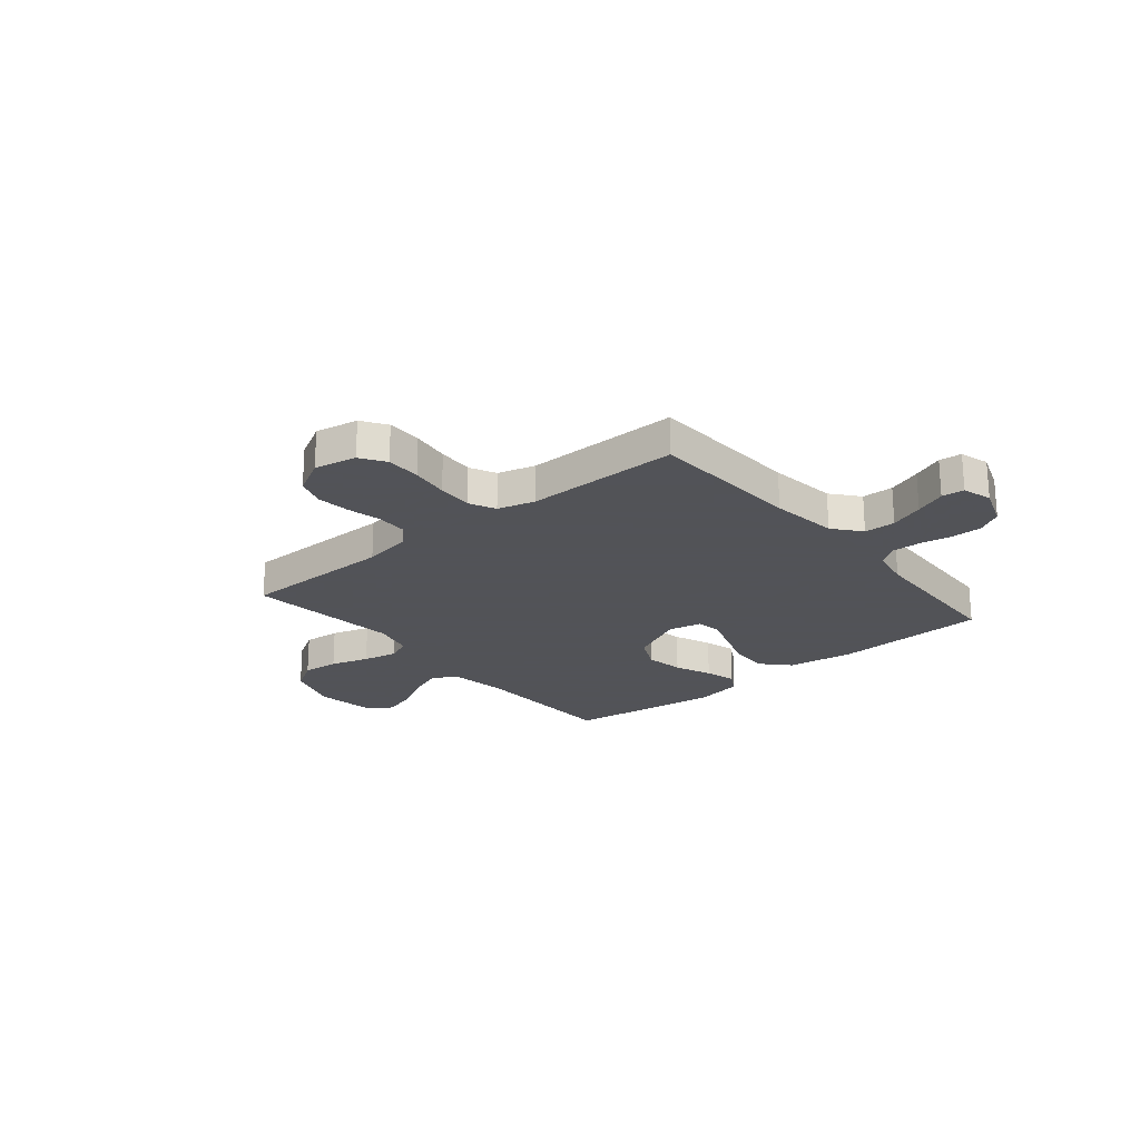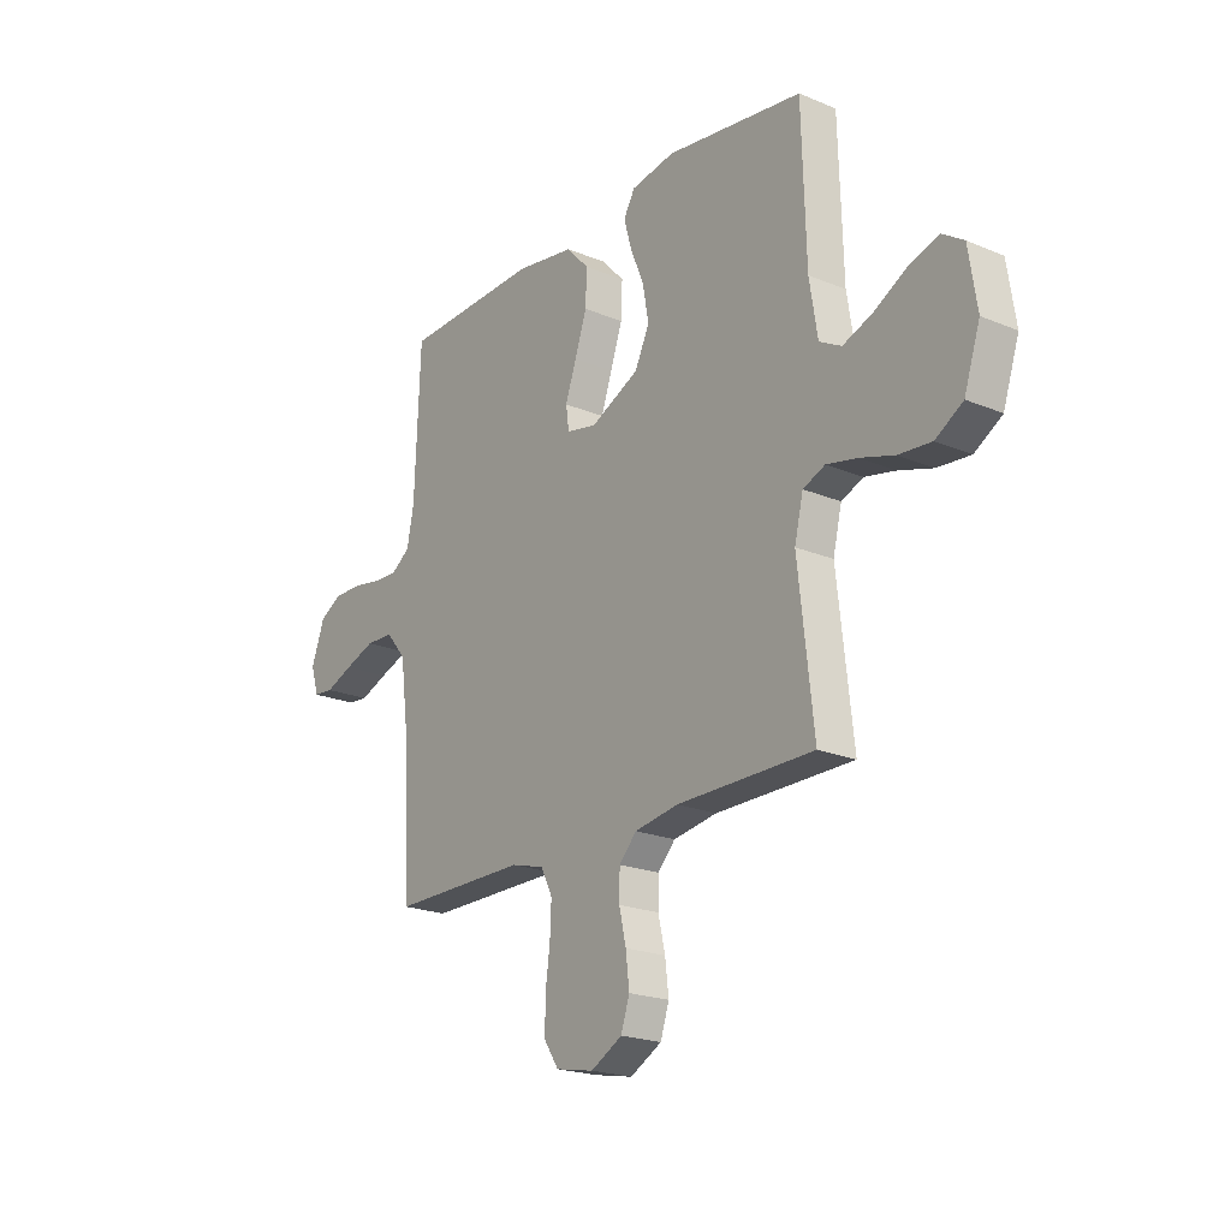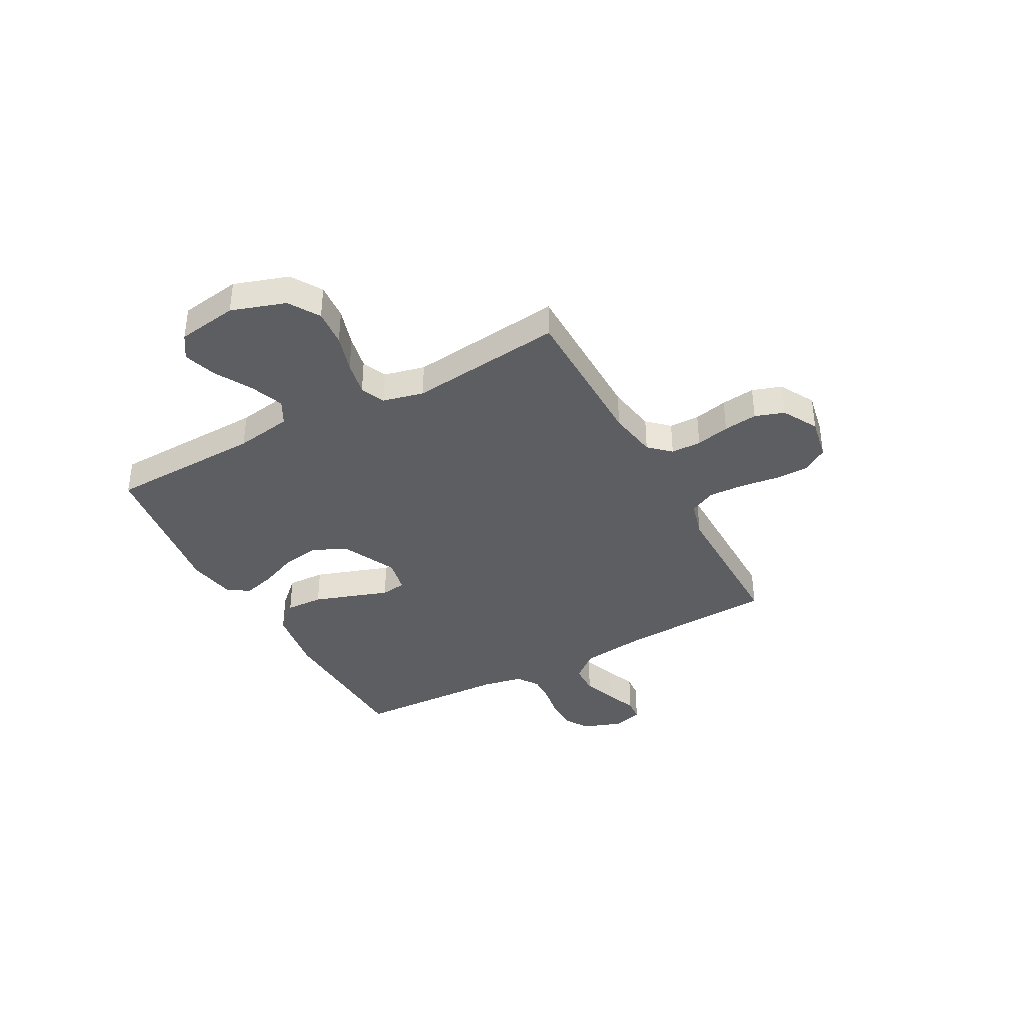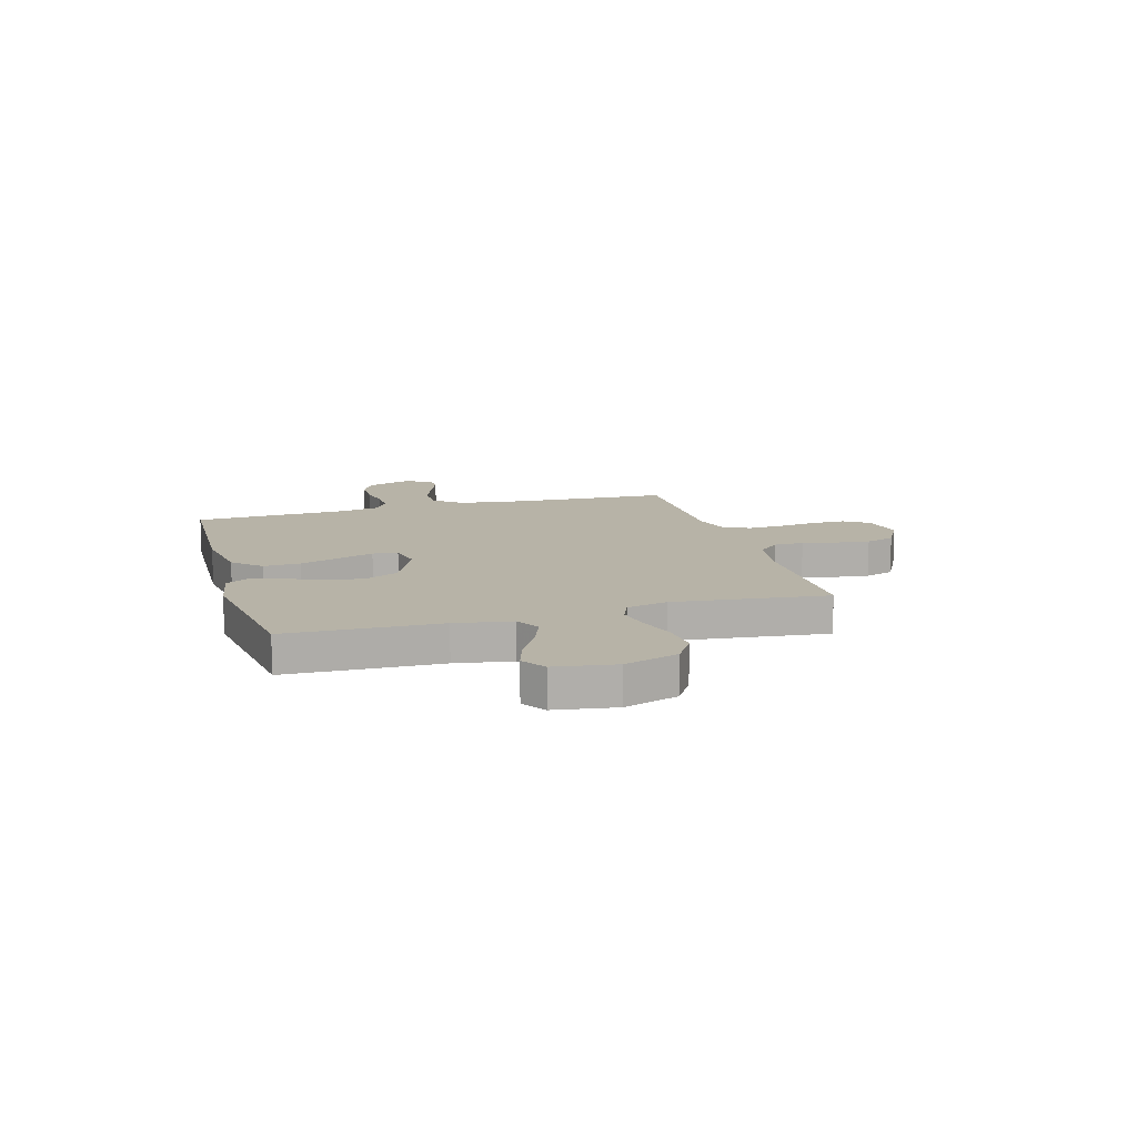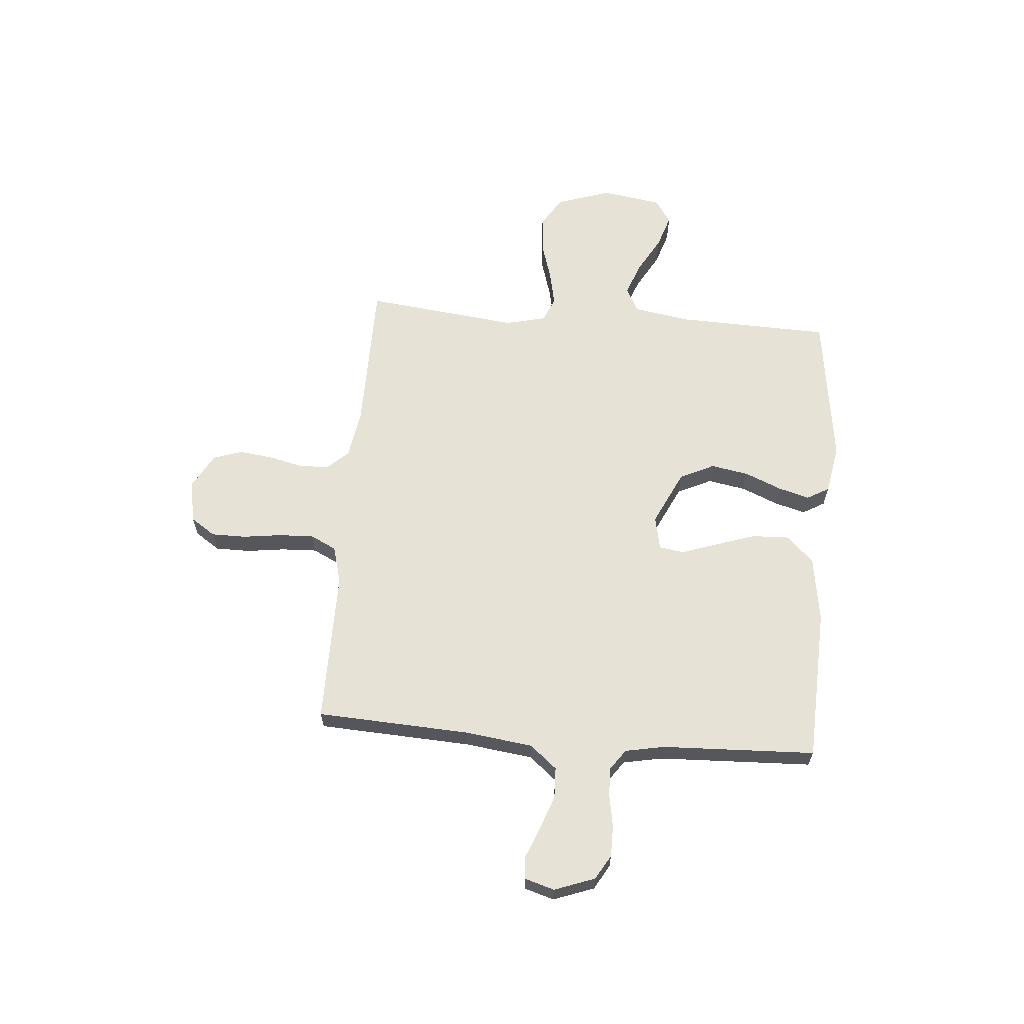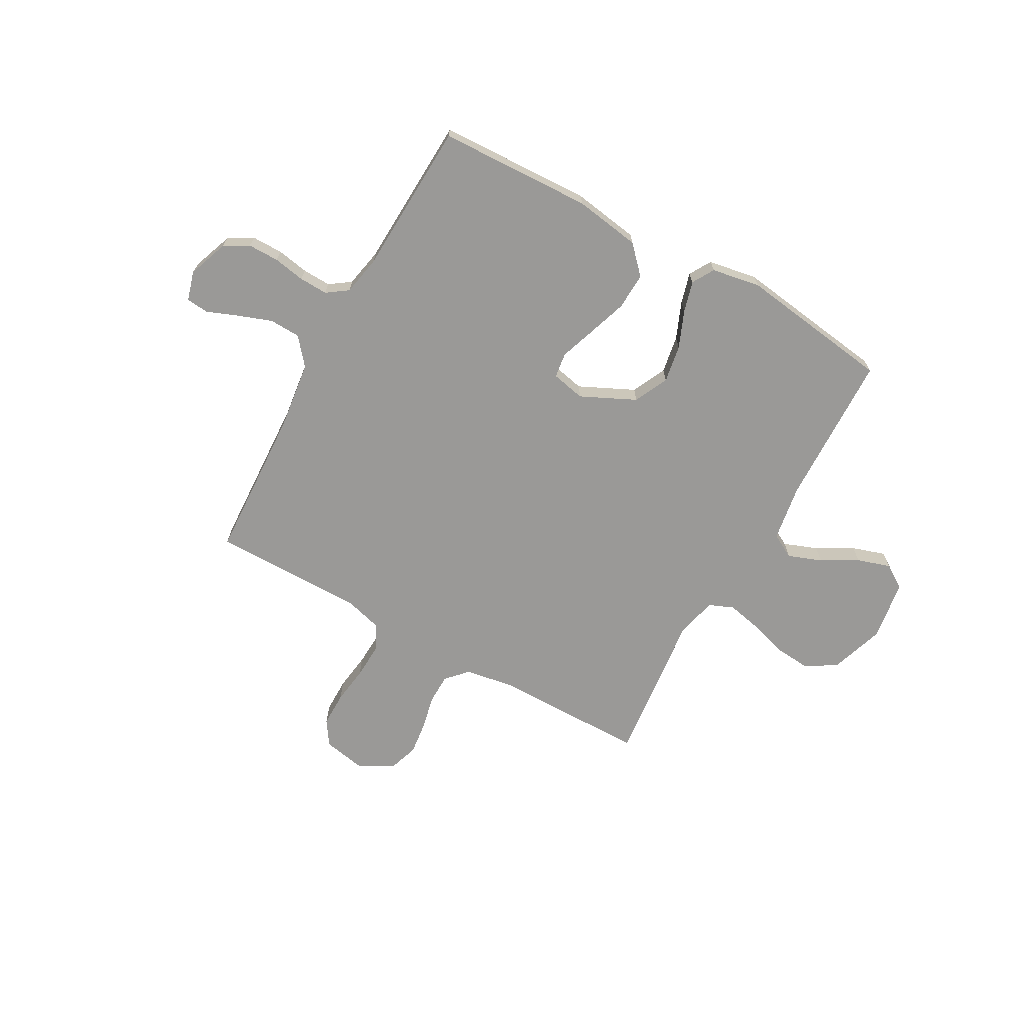
<metadata>
{"format":"obj","ext":"obj","renderer":"f3d","projection":"perspective","resolution":1024,"background":"white","views":[{"elev":-22.5,"azim":-140.3,"up":"+Y"},{"elev":-20.9,"azim":53.2,"up":"+Z"},{"elev":-38.2,"azim":118.6,"up":"+Y"},{"elev":12.6,"azim":73.9,"up":"+Y"},{"elev":63.3,"azim":-85.2,"up":"+Y"},{"elev":-68.9,"azim":-29.2,"up":"+Y"}]}
</metadata>
<code>
v -0.5 0.07 0.5
v -0.2 0.07 0.512
v -0.07 0.07 0.492
v -0.02 0.07 0.439
v -0.023 0.07 0.366
v -0.049 0.07 0.289
v -0.073 0.07 0.219
v -0.066 0.07 0.17
v 0 0.07 0.156
v 0.107 0.07 0.207
v 0.139 0.07 0.274
v 0.126 0.07 0.348
v 0.096 0.07 0.42
v 0.079 0.07 0.481
v 0.104 0.07 0.524
v 0.2 0.07 0.541
v 0.5 0.07 0.5
v 0.509 0.07 0.2
v 0.527 0.07 0.089
v 0.575 0.07 0.063
v 0.641 0.07 0.088
v 0.712 0.07 0.128
v 0.777 0.07 0.149
v 0.824 0.07 0.118
v 0.842 0.07 0
v 0.807 0.07 -0.106
v 0.747 0.07 -0.143
v 0.675 0.07 -0.137
v 0.6 0.07 -0.114
v 0.533 0.07 -0.1
v 0.485 0.07 -0.12
v 0.466 0.07 -0.2
v 0.5 0.07 -0.5
v 0.2 0.07 -0.502
v 0.104 0.07 -0.518
v 0.066 0.07 -0.559
v 0.065 0.07 -0.618
v 0.08 0.07 -0.684
v 0.088 0.07 -0.75
v 0.069 0.07 -0.807
v 0 0.07 -0.845
v -0.083 0.07 -0.829
v -0.115 0.07 -0.781
v -0.115 0.07 -0.713
v -0.105 0.07 -0.639
v -0.102 0.07 -0.57
v -0.127 0.07 -0.519
v -0.2 0.07 -0.499
v -0.5 0.07 -0.5
v -0.515 0.07 -0.2
v -0.532 0.07 -0.068
v -0.576 0.07 -0.015
v -0.637 0.07 -0.013
v -0.703 0.07 -0.037
v -0.763 0.07 -0.061
v -0.807 0.07 -0.057
v -0.824 0.07 0
v -0.795 0.07 0.079
v -0.747 0.07 0.107
v -0.686 0.07 0.107
v -0.624 0.07 0.096
v -0.568 0.07 0.094
v -0.527 0.07 0.123
v -0.512 0.07 0.2
v -0.5 0 0.5
v -0.2 0 0.512
v -0.07 0 0.492
v -0.02 0 0.439
v -0.023 0 0.366
v -0.049 0 0.289
v -0.073 0 0.219
v -0.066 0 0.17
v 0 0 0.156
v 0.107 0 0.207
v 0.139 0 0.274
v 0.126 0 0.348
v 0.096 0 0.42
v 0.079 0 0.481
v 0.104 0 0.524
v 0.2 0 0.541
v 0.5 0 0.5
v 0.509 0 0.2
v 0.527 0 0.089
v 0.575 0 0.063
v 0.641 0 0.088
v 0.712 0 0.128
v 0.777 0 0.149
v 0.824 0 0.118
v 0.842 0 0
v 0.807 0 -0.106
v 0.747 0 -0.143
v 0.675 0 -0.137
v 0.6 0 -0.114
v 0.533 0 -0.1
v 0.485 0 -0.12
v 0.466 0 -0.2
v 0.5 0 -0.5
v 0.2 0 -0.502
v 0.104 0 -0.518
v 0.066 0 -0.559
v 0.065 0 -0.618
v 0.08 0 -0.684
v 0.088 0 -0.75
v 0.069 0 -0.807
v 0 0 -0.845
v -0.083 0 -0.829
v -0.115 0 -0.781
v -0.115 0 -0.713
v -0.105 0 -0.639
v -0.102 0 -0.57
v -0.127 0 -0.519
v -0.2 0 -0.499
v -0.5 0 -0.5
v -0.515 0 -0.2
v -0.532 0 -0.068
v -0.576 0 -0.015
v -0.637 0 -0.013
v -0.703 0 -0.037
v -0.763 0 -0.061
v -0.807 0 -0.057
v -0.824 0 0
v -0.795 0 0.079
v -0.747 0 0.107
v -0.686 0 0.107
v -0.624 0 0.096
v -0.568 0 0.094
v -0.527 0 0.123
v -0.512 0 0.2
f 59 60 61
f 58 59 61
f 57 58 61
f 56 57 61
f 55 56 61
f 54 55 61
f 53 54 61 62
f 52 53 62 63
f 48 49 50
f 47 48 50 51
f 43 44 45
f 42 43 45
f 41 42 45
f 40 41 45
f 39 40 45
f 38 39 45
f 37 38 45
f 36 37 45 46
f 35 36 46 47
f 32 33 34
f 51 52 63
f 47 51 63
f 35 47 63
f 34 35 63
f 32 34 63
f 31 32 63
f 27 28 29
f 26 27 29
f 25 26 29
f 24 25 29
f 23 24 29
f 22 23 29
f 21 22 29
f 16 17 18
f 15 16 18
f 14 15 18
f 13 14 18
f 12 13 18
f 11 12 18 19
f 10 11 19 20
f 5 6 7
f 4 5 7
f 3 4 7
f 2 3 7
f 1 2 7
f 64 1 7
f 64 7 8
f 64 8 9
f 63 64 9
f 31 63 9
f 30 31 9
f 20 21 29 30
f 9 10 20 30
f 125 124 123
f 125 123 122
f 125 122 121
f 125 121 120
f 125 120 119
f 125 119 118
f 126 125 118 117
f 127 126 117 116
f 114 113 112
f 115 114 112 111
f 109 108 107
f 109 107 106
f 109 106 105
f 109 105 104
f 109 104 103
f 109 103 102
f 109 102 101
f 110 109 101 100
f 111 110 100 99
f 98 97 96
f 127 116 115
f 127 115 111
f 127 111 99
f 127 99 98
f 127 98 96
f 127 96 95
f 93 92 91
f 93 91 90
f 93 90 89
f 93 89 88
f 93 88 87
f 93 87 86
f 93 86 85
f 82 81 80
f 82 80 79
f 82 79 78
f 82 78 77
f 82 77 76
f 83 82 76 75
f 84 83 75 74
f 71 70 69
f 71 69 68
f 71 68 67
f 71 67 66
f 71 66 65
f 71 65 128
f 72 71 128
f 73 72 128
f 73 128 127
f 73 127 95
f 73 95 94
f 94 93 85 84
f 94 84 74 73
f 1 65 66 2
f 2 66 67 3
f 3 67 68 4
f 4 68 69 5
f 5 69 70 6
f 6 70 71 7
f 7 71 72 8
f 8 72 73 9
f 9 73 74 10
f 10 74 75 11
f 11 75 76 12
f 12 76 77 13
f 13 77 78 14
f 14 78 79 15
f 15 79 80 16
f 16 80 81 17
f 17 81 82 18
f 18 82 83 19
f 19 83 84 20
f 20 84 85 21
f 21 85 86 22
f 22 86 87 23
f 23 87 88 24
f 24 88 89 25
f 25 89 90 26
f 26 90 91 27
f 27 91 92 28
f 28 92 93 29
f 29 93 94 30
f 30 94 95 31
f 31 95 96 32
f 32 96 97 33
f 33 97 98 34
f 34 98 99 35
f 35 99 100 36
f 36 100 101 37
f 37 101 102 38
f 38 102 103 39
f 39 103 104 40
f 40 104 105 41
f 41 105 106 42
f 42 106 107 43
f 43 107 108 44
f 44 108 109 45
f 45 109 110 46
f 46 110 111 47
f 47 111 112 48
f 48 112 113 49
f 49 113 114 50
f 50 114 115 51
f 51 115 116 52
f 52 116 117 53
f 53 117 118 54
f 54 118 119 55
f 55 119 120 56
f 56 120 121 57
f 57 121 122 58
f 58 122 123 59
f 59 123 124 60
f 60 124 125 61
f 61 125 126 62
f 62 126 127 63
f 63 127 128 64
f 64 128 65 1

</code>
